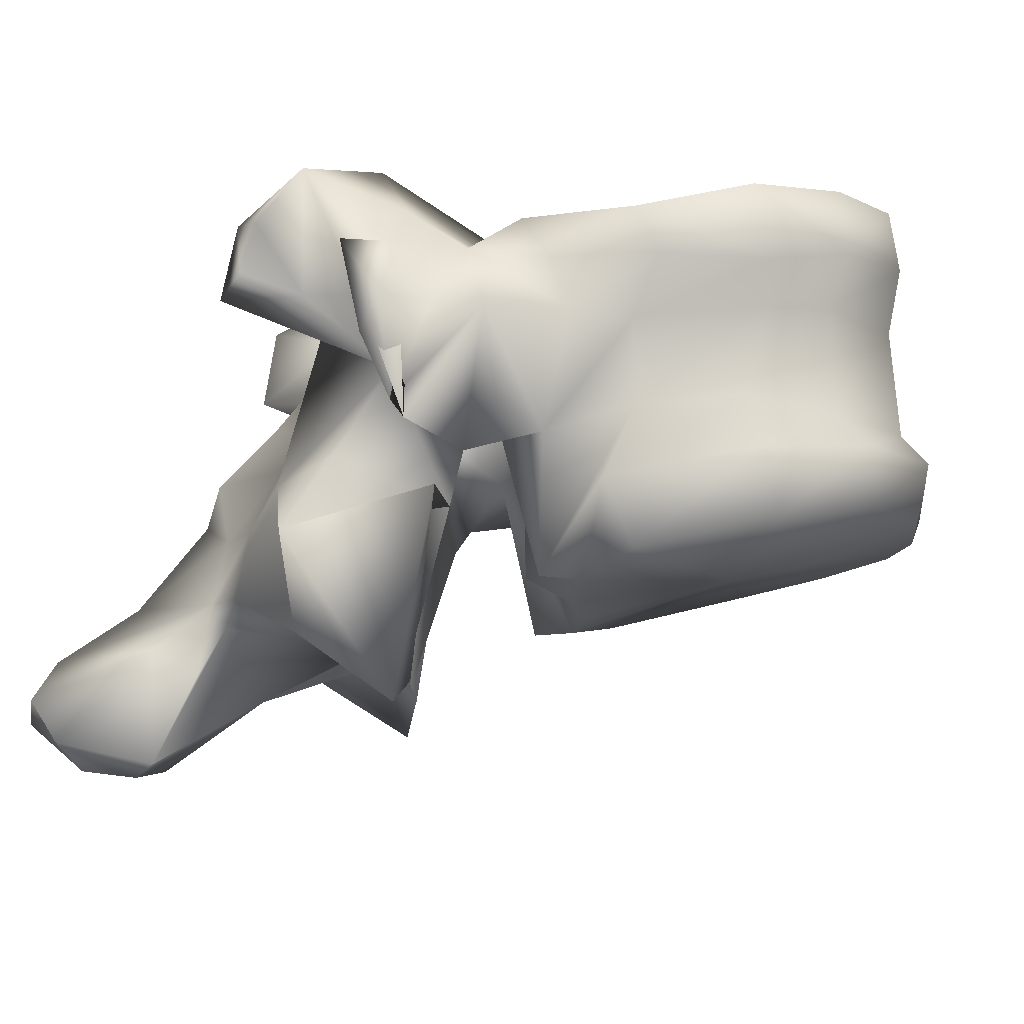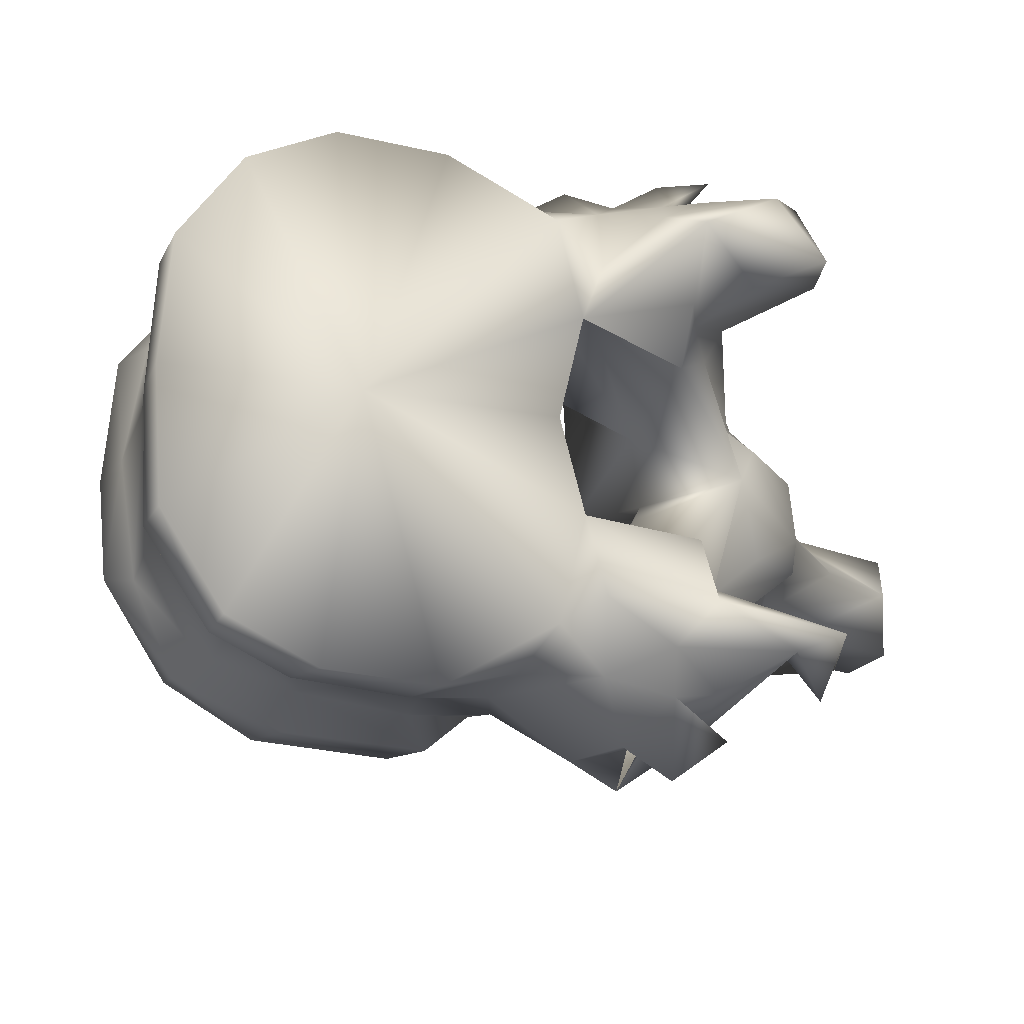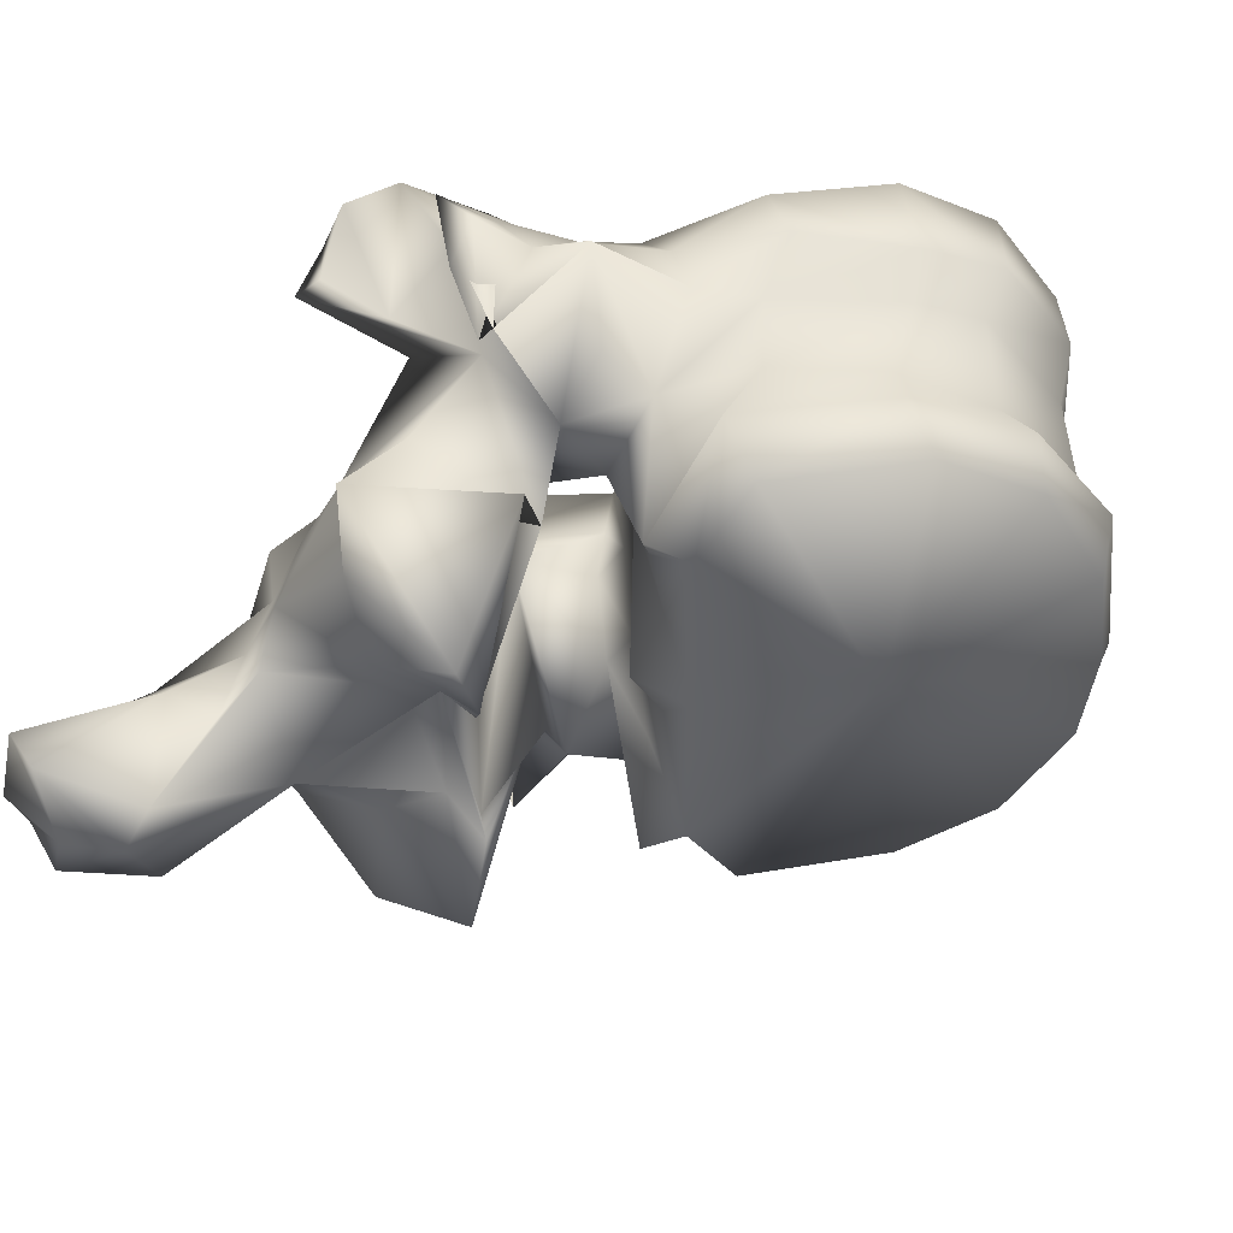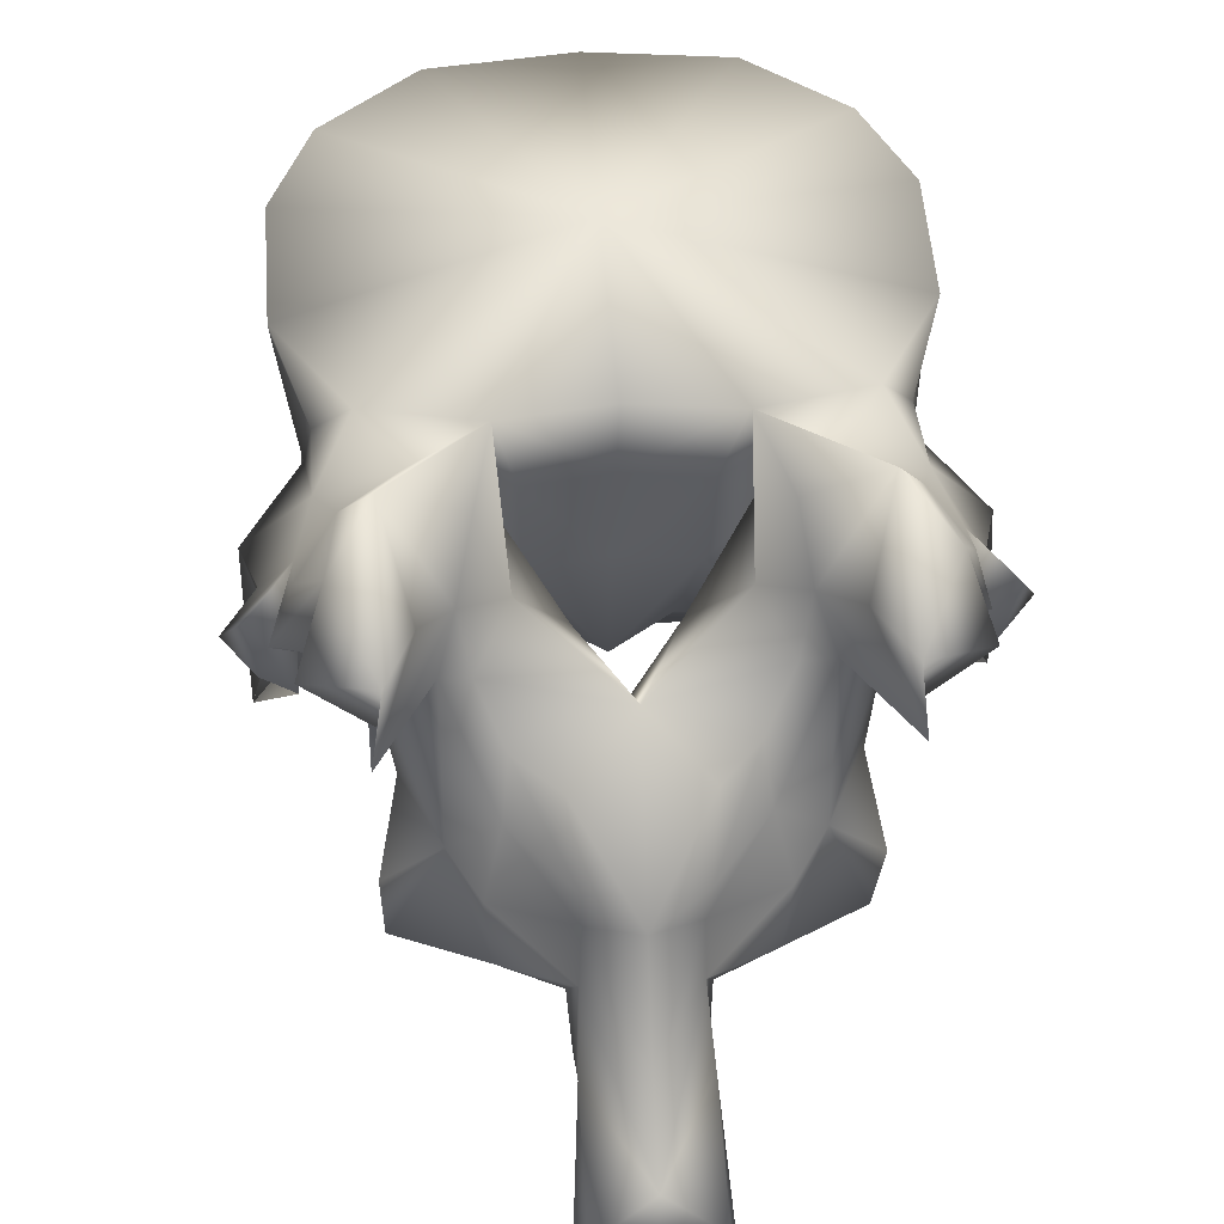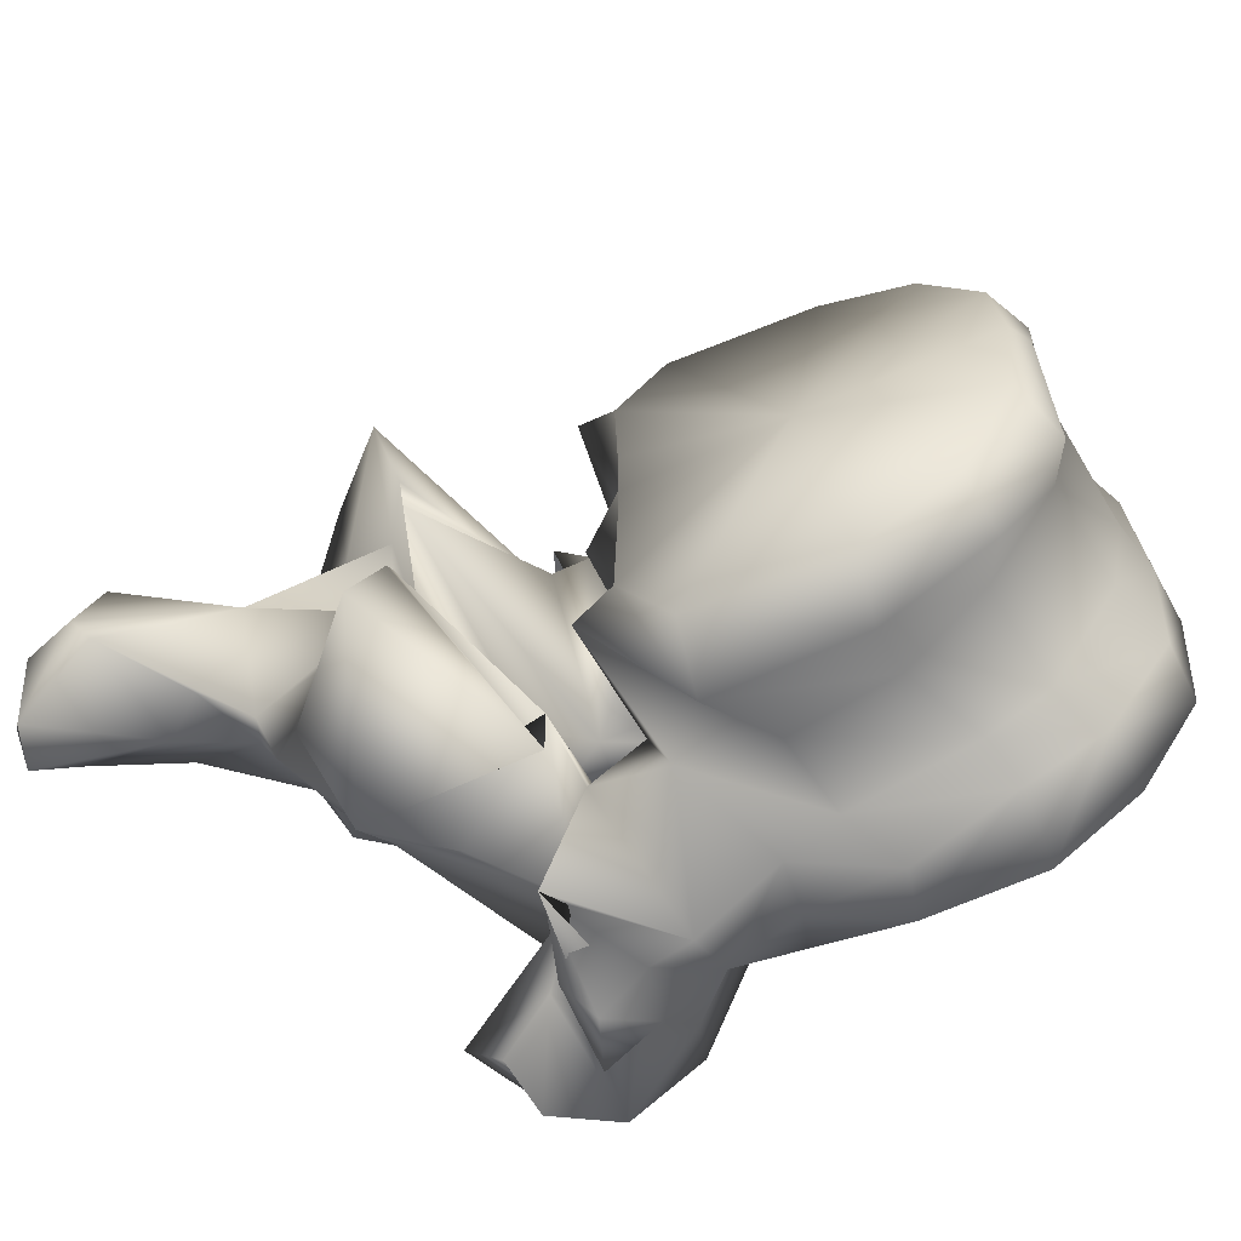
<metadata>
{"format":"obj","ext":"obj","renderer":"f3d","projection":"perspective","resolution":1024,"background":"white","views":[{"elev":78.6,"azim":16.2,"up":"+Z"},{"elev":-21.9,"azim":-176.1,"up":"+Z"},{"elev":47.0,"azim":18.8,"up":"+Z"},{"elev":33.6,"azim":-95.4,"up":"+Y"},{"elev":-62.5,"azim":52.0,"up":"+Z"}]}
</metadata>
<code>
v -0.000728 0.148 2.5e-05
v -0.001628 0.1479 0.008244
v -0.01504 0.1405 3e-06
v -0.002147 0.1528 0.00989
v -0.00058 0.1501 2.7e-05
v -0.001628 0.1479 -0.008244
v -0.002147 0.1528 -0.00989
v -0.006206 0.1462 0.0168
v -0.01324 0.1429 0.02096
v -0.02693 0.1343 0.004957
v -0.0272 0.1345 3e-06
v -0.02743 0.1343 0.01459
v -0.02405 0.1368 0.02107
v -0.006206 0.1462 -0.0168
v -0.01324 0.1429 -0.02096
v -0.02693 0.1343 -0.004957
v -0.02743 0.1343 -0.01459
v -0.02405 0.1368 -0.02107
v -0.003427 0.1545 2.7e-05
v -0.005026 0.1543 0.01059
v -0.007966 0.1509 0.01785
v -0.005026 0.1543 -0.01059
v -0.007966 0.1509 -0.01785
v -0.01667 0.1474 0.02168
v -0.03049 0.1376 0.005102
v -0.03242 0.1356 3e-06
v -0.03049 0.1376 -0.005102
v -0.02788 0.1416 0.02183
v -0.03077 0.1334 0.01639
v -0.032 0.1387 0.009696
v -0.01667 0.1474 -0.02168
v -0.03077 0.1334 -0.01639
v -0.02788 0.1416 -0.02183
v -0.032 0.1387 -0.009696
v -0.007283 0.1644 3e-05
v -0.008212 0.1627 0.01022
v -0.01126 0.1529 0.0174
v -0.008212 0.1627 -0.01022
v -0.01126 0.1529 -0.0174
v -0.01875 0.1517 0.01972
v -0.03532 0.1452 0.006542
v -0.03485 0.1454 5e-06
v -0.03532 0.1452 -0.006542
v -0.02707 0.1482 0.02066
v -0.03362 0.1442 0.01954
v -0.03738 0.145 0.01001
v -0.01875 0.1517 -0.01972
v -0.03362 0.1442 -0.01954
v -0.02707 0.1482 -0.02066
v -0.03738 0.145 -0.01001
v -0.008336 0.1687 3.1e-05
v -0.008783 0.1681 0.0113
v -0.01418 0.1609 0.01807
v -0.008783 0.1681 -0.0113
v -0.01418 0.1609 -0.01807
v -0.01906 0.1591 0.01981
v -0.03904 0.1541 0.00676
v -0.04116 0.1537 0.01046
v -0.03837 0.1545 8e-06
v -0.03904 0.1541 -0.00676
v -0.04116 0.1537 -0.01046
v -0.02912 0.155 0.02081
v -0.0342 0.1541 0.02121
v -0.03944 0.1414 0.0176
v -0.03779 0.1454 0.02158
v -0.04055 0.1513 0.0258
v -0.0459 0.1474 0.00384
v -0.01906 0.1591 -0.01981
v -0.0342 0.1541 -0.02121
v -0.02912 0.155 -0.02081
v -0.03779 0.1454 -0.02158
v -0.03944 0.1414 -0.0176
v -0.04055 0.1513 -0.0258
v -0.0459 0.1474 -0.00384
v -0.01024 0.1732 3.2e-05
v -0.01096 0.1726 0.01151
v -0.01376 0.1656 0.01913
v -0.01096 0.1726 -0.01151
v -0.01376 0.1656 -0.01913
v -0.01959 0.1626 0.0219
v -0.04243 0.1613 0.008618
v -0.04249 0.1592 0.01123
v -0.04043 0.161 9e-06
v -0.04243 0.1613 -0.008618
v -0.04249 0.1592 -0.01123
v -0.02864 0.1602 0.02296
v -0.03692 0.1582 0.0205
v -0.0436 0.1569 0.02055
v -0.05043 0.1499 0.02382
v -0.04707 0.1463 0.0177
v -0.04398 0.1409 0.02547
v -0.03974 0.1379 0.01085
v -0.04477 0.1508 0.0245
v -0.04583 0.1427 0.02227
v -0.04649 0.1413 4e-06
v -0.03971 0.1243 0.005268
v -0.05528 0.147 5e-06
v -0.05036 0.1527 0.007949
v -0.01959 0.1626 -0.0219
v -0.03692 0.1582 -0.0205
v -0.02864 0.1602 -0.02296
v -0.0436 0.1569 -0.02055
v -0.04707 0.1463 -0.0177
v -0.05043 0.1499 -0.02382
v -0.04398 0.1409 -0.02547
v -0.03974 0.1379 -0.01085
v -0.04583 0.1427 -0.02227
v -0.04477 0.1508 -0.0245
v -0.03971 0.1243 -0.005268
v -0.05036 0.1527 -0.007949
v -0.02536 0.1674 1e-05
v -0.01583 0.1704 0.01939
v -0.02276 0.1679 0.02296
v -0.01583 0.1704 -0.01939
v -0.02276 0.1679 -0.02296
v -0.03142 0.1634 0.0231
v -0.0527 0.1625 0.01648
v -0.04403 0.1589 0.01453
v -0.05144 0.1598 0.01036
v -0.04037 0.1615 0.01763
v -0.04403 0.1589 -0.01453
v -0.0527 0.1625 -0.01648
v -0.05144 0.1598 -0.01036
v -0.04037 0.1615 -0.01763
v -0.0491 0.1555 0.02187
v -0.04932 0.1591 0.01894
v -0.05858 0.16 0.01984
v -0.05619 0.1509 0.01462
v -0.05254 0.156 0.02191
v -0.05369 0.135 0.01302
v -0.04964 0.1384 0.01594
v -0.06214 0.1479 0.01756
v -0.05397 0.1491 0.01306
v -0.04137 0.1391 0.01236
v -0.05188 0.131 0.01756
v -0.04866 0.1496 0.0271
v -0.04941 0.1468 0.02471
v -0.05309 0.1536 0.02506
v -0.04478 0.13 3e-06
v -0.039 0.1234 0.006903
v -0.0605 0.132 4e-06
v -0.05654 0.1411 0.005106
v -0.05235 0.1415 0.008549
v -0.0524 0.1478 0.01071
v -0.05654 0.1411 -0.005106
v -0.05235 0.1415 -0.008549
v -0.0524 0.1478 -0.01071
v -0.05162 0.1528 0.01169
v -0.03142 0.1634 -0.0231
v -0.0491 0.1555 -0.02187
v -0.04932 0.1591 -0.01894
v -0.04964 0.1384 -0.01594
v -0.05369 0.135 -0.01302
v -0.05619 0.1509 -0.01462
v -0.06214 0.1479 -0.01756
v -0.05397 0.1491 -0.01306
v -0.05858 0.16 -0.01984
v -0.05254 0.156 -0.02191
v -0.04137 0.1391 -0.01236
v -0.05188 0.131 -0.01756
v -0.04941 0.1468 -0.02471
v -0.04866 0.1496 -0.0271
v -0.05309 0.1536 -0.02506
v -0.039 0.1234 -0.006903
v -0.05162 0.1528 -0.01169
v -0.06285 0.1546 0.01663
v -0.05664 0.1548 0.01434
v -0.06285 0.1546 -0.01663
v -0.05664 0.1548 -0.01434
v -0.06052 0.1538 0.02199
v -0.06141 0.1508 0.01709
v -0.05514 0.1312 0.01057
v -0.05469 0.1255 0.01
v -0.04823 0.1234 0.01731
v -0.05437 0.1372 0.009115
v -0.03935 0.1206 0.01372
v -0.04282 0.1255 0.005489
v -0.04728 0.1295 1e-06
v -0.04282 0.1255 -0.005489
v -0.05983 0.1352 0.004312
v -0.06408 0.1234 -1.6e-05
v -0.05771 0.1308 0.004195
v -0.05983 0.1352 -0.004312
v -0.05771 0.1308 -0.004195
v -0.05437 0.1372 -0.009115
v -0.05469 0.1255 -0.01
v -0.05514 0.1312 -0.01057
v -0.04823 0.1234 -0.01731
v -0.06052 0.1538 -0.02199
v -0.06141 0.1508 -0.01709
v -0.03935 0.1206 -0.01372
v -0.05736 0.1252 0.004376
v -0.05548 0.1235 0.00513
v -0.04738 0.1244 0.007867
v -0.05124 0.1188 0
v -0.04738 0.1244 -0.007867
v -0.05548 0.1235 -0.00513
v -0.06941 0.1171 -2.1e-05
v -0.05736 0.1252 -0.004376
v -0.06097 0.12 0.004761
v -0.05664 0.119 0.004779
v -0.05815 0.1109 0.003711
v -0.05982 0.1095 -3e-06
v -0.05815 0.1109 -0.003711
v -0.05664 0.119 -0.004779
v -0.06952 0.1131 0.004814
v -0.06988 0.1113 -2.3e-05
v -0.06097 0.12 -0.004761
v -0.06952 0.1131 -0.004814
v -0.06622 0.1102 0.005606
v -0.06442 0.1088 -2.1e-05
v -0.06622 0.1102 -0.005606
f 1 2 3
f 4 2 1
f 4 1 5
f 3 6 1
f 1 6 7
f 5 1 7
f 2 8 3
f 8 2 4
f 8 9 3
f 10 11 3
f 3 12 10
f 13 12 3
f 3 9 13
f 3 14 6
f 3 15 14
f 3 11 16
f 16 17 3
f 3 17 18
f 18 15 3
f 19 20 4
f 19 4 5
f 21 4 20
f 8 4 21
f 5 7 19
f 7 6 14
f 7 22 19
f 22 7 23
f 23 7 14
f 9 8 21
f 9 21 24
f 13 9 24
f 11 10 25
f 12 25 10
f 11 25 26
f 27 16 11
f 26 27 11
f 28 29 12
f 28 12 13
f 12 29 30
f 12 30 25
f 13 24 28
f 23 14 15
f 31 23 15
f 31 15 18
f 16 27 17
f 17 32 33
f 18 17 33
f 34 32 17
f 27 34 17
f 33 31 18
f 35 20 19
f 19 22 35
f 35 36 20
f 37 20 36
f 21 20 37
f 24 21 37
f 22 38 35
f 38 22 39
f 39 22 23
f 39 23 31
f 24 37 40
f 28 24 40
f 41 26 25
f 41 25 30
f 26 41 42
f 42 43 26
f 27 26 43
f 34 27 43
f 28 40 44
f 44 29 28
f 44 45 29
f 30 29 46
f 29 45 46
f 41 30 46
f 47 39 31
f 47 31 33
f 32 48 49
f 33 32 49
f 50 32 34
f 50 48 32
f 49 47 33
f 50 34 43
f 51 36 35
f 35 38 51
f 51 52 36
f 53 36 52
f 37 36 53
f 40 37 53
f 38 54 51
f 54 38 55
f 55 38 39
f 55 39 47
f 40 53 56
f 44 40 56
f 42 41 57
f 41 58 57
f 41 46 58
f 42 57 59
f 60 43 42
f 59 60 42
f 60 61 43
f 61 50 43
f 44 56 62
f 62 45 44
f 62 63 45
f 64 45 65
f 66 65 45
f 66 45 63
f 45 64 46
f 58 46 67
f 67 46 64
f 68 55 47
f 68 47 49
f 48 69 70
f 49 48 70
f 71 48 72
f 48 71 73
f 69 48 73
f 50 72 48
f 70 68 49
f 74 50 61
f 72 50 74
f 75 52 51
f 51 54 75
f 75 76 52
f 77 52 76
f 53 52 77
f 56 53 77
f 54 78 75
f 78 54 79
f 79 54 55
f 79 55 68
f 56 77 80
f 62 56 80
f 59 57 81
f 57 58 82
f 57 82 81
f 67 82 58
f 59 81 83
f 84 60 59
f 83 84 59
f 85 61 60
f 84 85 60
f 61 85 74
f 62 80 86
f 86 63 62
f 86 87 63
f 88 66 63
f 88 63 87
f 89 90 64
f 89 64 91
f 64 65 66
f 64 66 91
f 64 90 92
f 64 92 67
f 66 93 94
f 66 94 91
f 88 93 66
f 95 67 96
f 67 95 97
f 67 97 98
f 92 96 67
f 67 98 82
f 99 79 68
f 99 68 70
f 69 100 101
f 70 69 101
f 69 73 102
f 100 69 102
f 101 99 70
f 73 71 72
f 72 103 104
f 105 72 104
f 105 73 72
f 106 103 72
f 74 106 72
f 107 108 73
f 105 107 73
f 73 108 102
f 109 74 95
f 97 95 74
f 110 97 74
f 74 109 106
f 85 110 74
f 76 75 111
f 111 75 78
f 77 76 112
f 112 76 111
f 113 80 77
f 113 77 112
f 114 78 79
f 111 78 114
f 79 99 115
f 114 79 115
f 116 86 80
f 116 80 113
f 117 118 81
f 81 119 117
f 81 98 119
f 98 81 82
f 83 81 111
f 81 120 111
f 118 120 81
f 111 84 83
f 84 121 122
f 122 123 84
f 123 110 84
f 85 84 110
f 111 124 84
f 84 124 121
f 116 87 86
f 120 88 87
f 116 120 87
f 120 118 88
f 88 125 93
f 125 88 126
f 126 88 118
f 127 128 89
f 128 90 89
f 89 91 125
f 129 89 125
f 127 89 129
f 130 131 90
f 128 132 90
f 90 131 92
f 90 133 130
f 90 132 133
f 91 94 125
f 96 92 134
f 135 134 92
f 135 92 131
f 125 136 93
f 136 94 93
f 136 137 94
f 137 138 94
f 94 138 125
f 95 96 139
f 139 109 95
f 139 96 140
f 96 134 140
f 141 142 97
f 97 142 143
f 97 143 144
f 144 98 97
f 97 145 141
f 146 145 97
f 147 146 97
f 97 110 147
f 144 148 98
f 98 148 119
f 99 101 149
f 115 99 149
f 101 100 149
f 100 102 124
f 100 124 149
f 102 121 124
f 108 150 102
f 151 102 150
f 121 102 151
f 103 152 153
f 104 103 154
f 103 155 154
f 106 152 103
f 153 156 103
f 156 155 103
f 104 154 157
f 150 105 104
f 150 104 158
f 158 104 157
f 150 107 105
f 159 106 109
f 106 159 160
f 152 106 160
f 107 161 162
f 108 107 162
f 107 163 161
f 150 163 107
f 108 162 150
f 164 109 139
f 164 159 109
f 110 165 147
f 123 165 110
f 113 112 111
f 116 113 111
f 120 116 111
f 111 114 115
f 111 115 149
f 111 149 124
f 118 117 126
f 127 126 117
f 166 127 117
f 166 117 167
f 117 148 167
f 148 117 119
f 151 122 121
f 122 151 157
f 122 157 168
f 169 122 168
f 169 165 122
f 123 122 165
f 125 138 136
f 125 126 129
f 127 129 126
f 127 170 128
f 170 127 166
f 128 170 171
f 132 128 171
f 135 131 130
f 130 172 173
f 130 173 174
f 130 174 135
f 172 130 175
f 133 175 130
f 132 171 166
f 132 166 167
f 148 133 132
f 148 132 167
f 144 133 148
f 175 133 143
f 143 133 144
f 135 176 134
f 134 176 140
f 135 174 176
f 136 138 137
f 139 140 177
f 139 177 178
f 179 164 139
f 178 179 139
f 140 176 177
f 180 142 141
f 141 181 182
f 141 182 180
f 141 145 183
f 184 181 141
f 183 184 141
f 180 143 142
f 180 175 143
f 145 146 183
f 146 185 183
f 146 156 185
f 147 156 146
f 165 156 147
f 162 163 150
f 158 151 150
f 151 158 157
f 153 152 160
f 186 187 153
f 188 186 153
f 160 188 153
f 185 153 187
f 153 185 156
f 154 189 157
f 190 189 154
f 190 154 155
f 168 190 155
f 169 168 155
f 155 156 165
f 169 155 165
f 168 157 189
f 159 191 160
f 164 191 159
f 191 188 160
f 161 163 162
f 179 191 164
f 170 166 171
f 190 168 189
f 182 172 175
f 192 173 172
f 192 172 182
f 193 194 173
f 193 173 192
f 194 174 173
f 194 176 174
f 182 175 180
f 177 176 194
f 177 194 193
f 177 193 195
f 178 177 195
f 195 179 178
f 196 191 179
f 197 196 179
f 195 197 179
f 181 198 192
f 181 192 182
f 199 198 181
f 184 199 181
f 183 185 184
f 185 187 184
f 184 187 199
f 187 186 199
f 186 196 197
f 199 186 197
f 186 188 196
f 188 191 196
f 198 200 192
f 201 193 192
f 201 192 200
f 202 195 193
f 202 193 201
f 195 202 203
f 203 204 195
f 197 195 204
f 199 197 205
f 205 197 204
f 198 206 200
f 207 206 198
f 208 209 198
f 199 208 198
f 198 209 207
f 208 199 205
f 202 201 200
f 202 200 210
f 206 210 200
f 203 202 210
f 203 210 211
f 212 204 203
f 211 212 203
f 208 205 204
f 212 208 204
f 211 210 206
f 211 206 207
f 207 209 211
f 208 212 209
f 209 212 211

</code>
